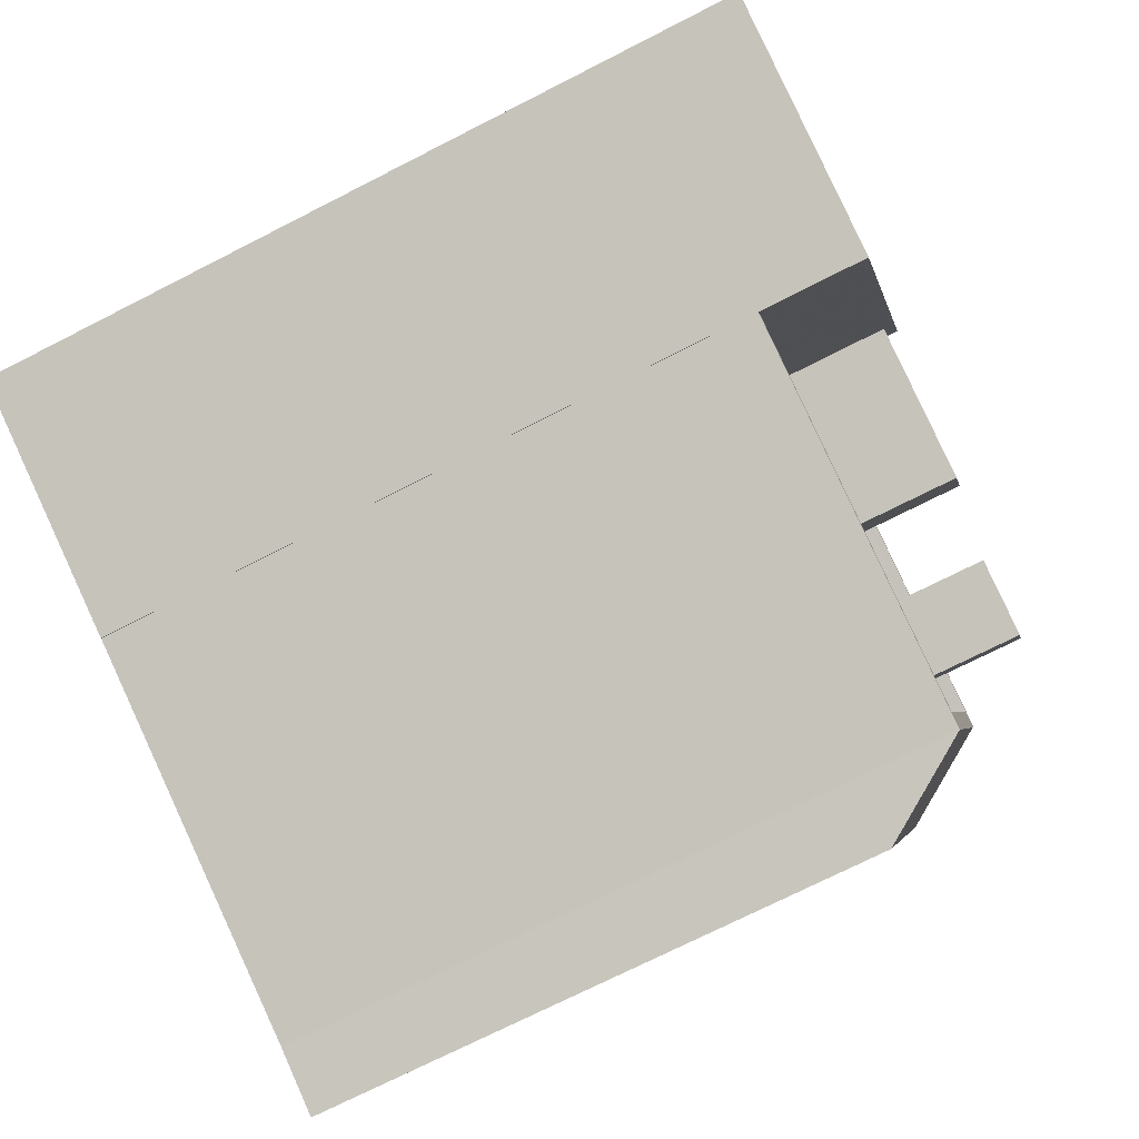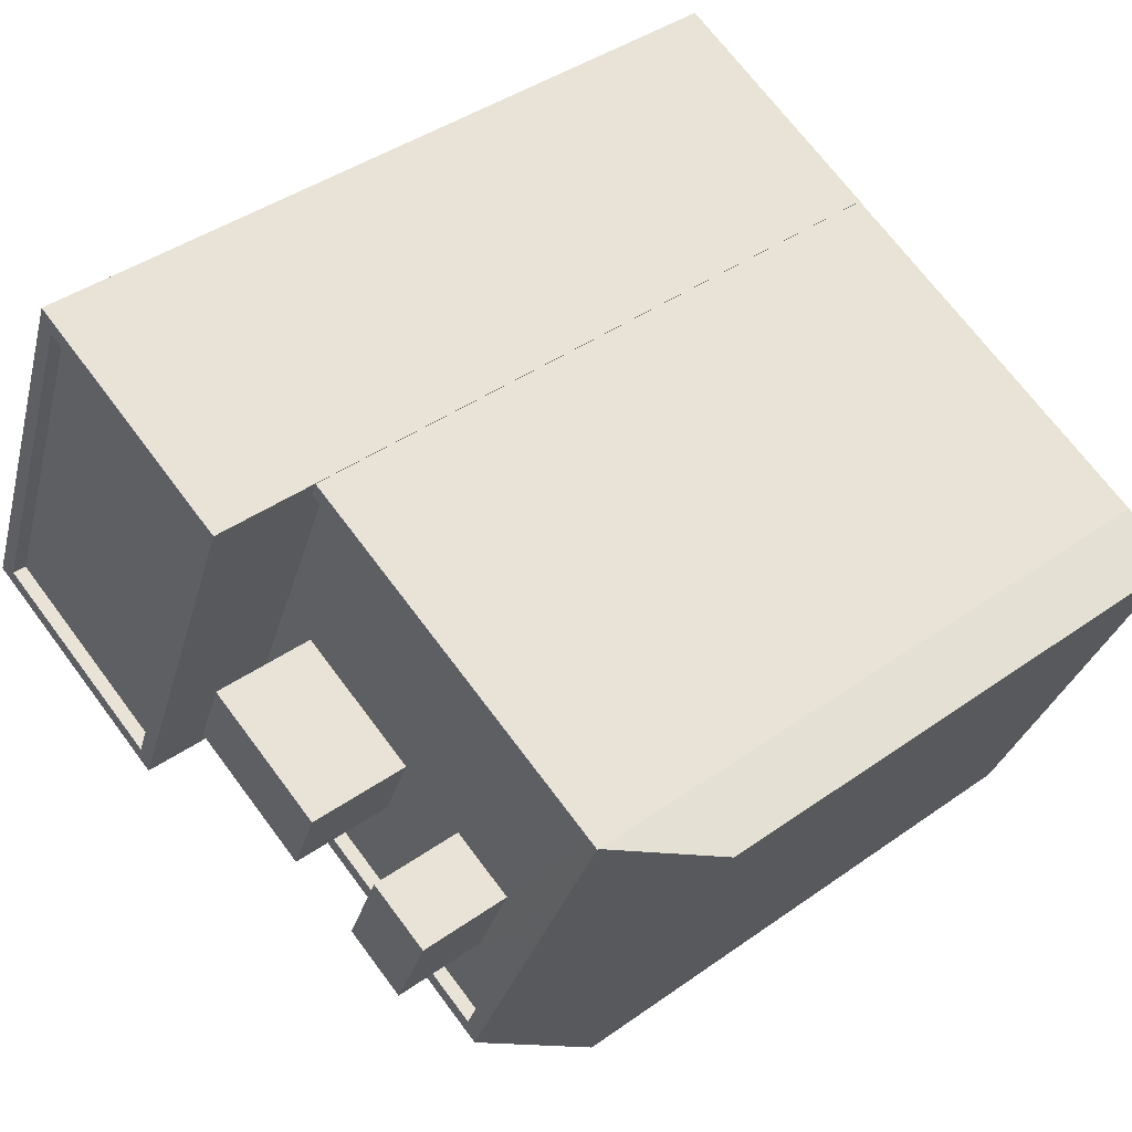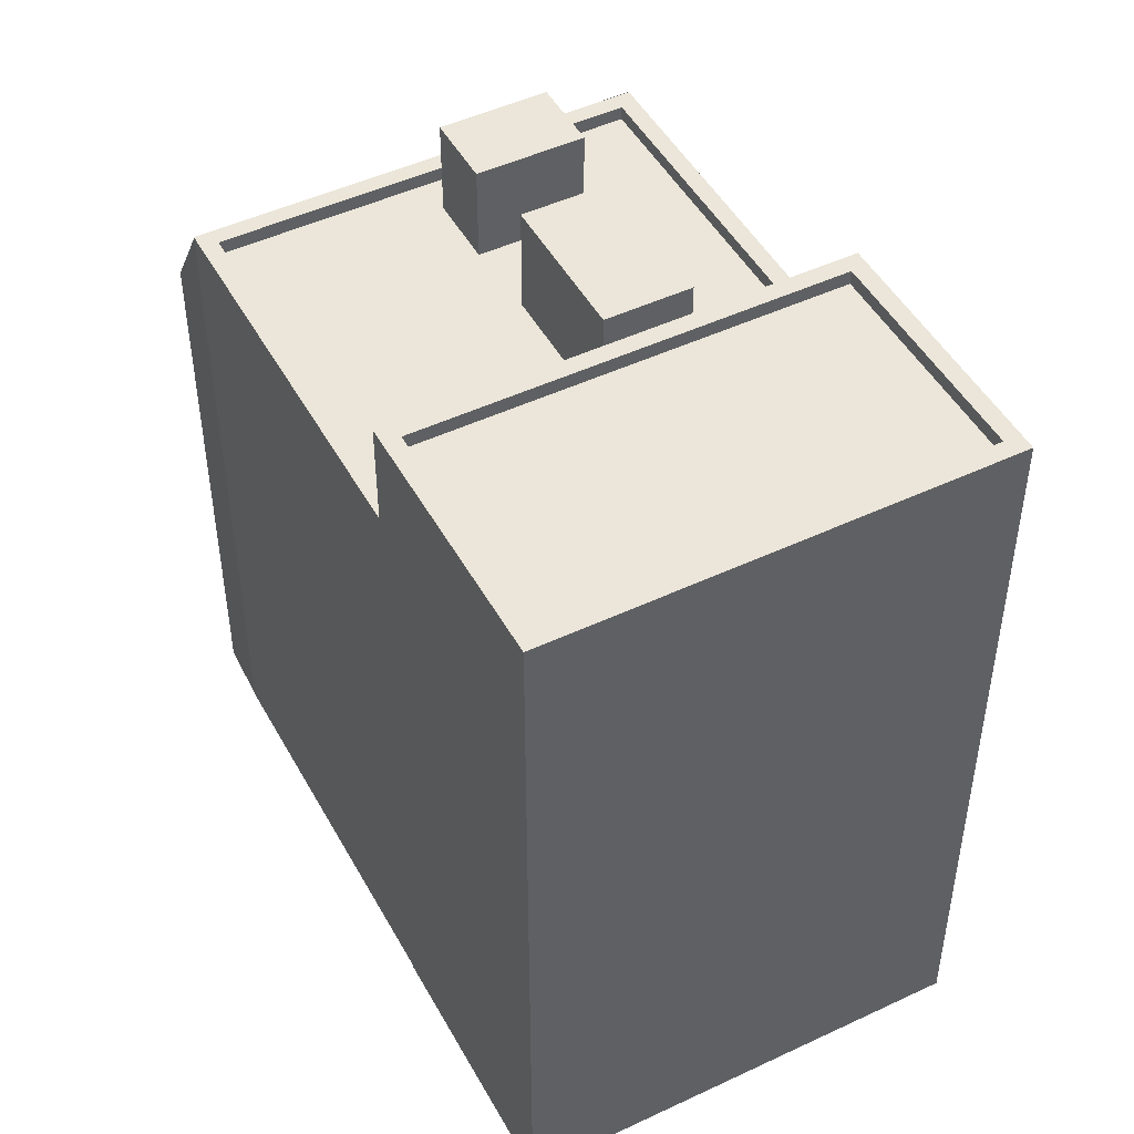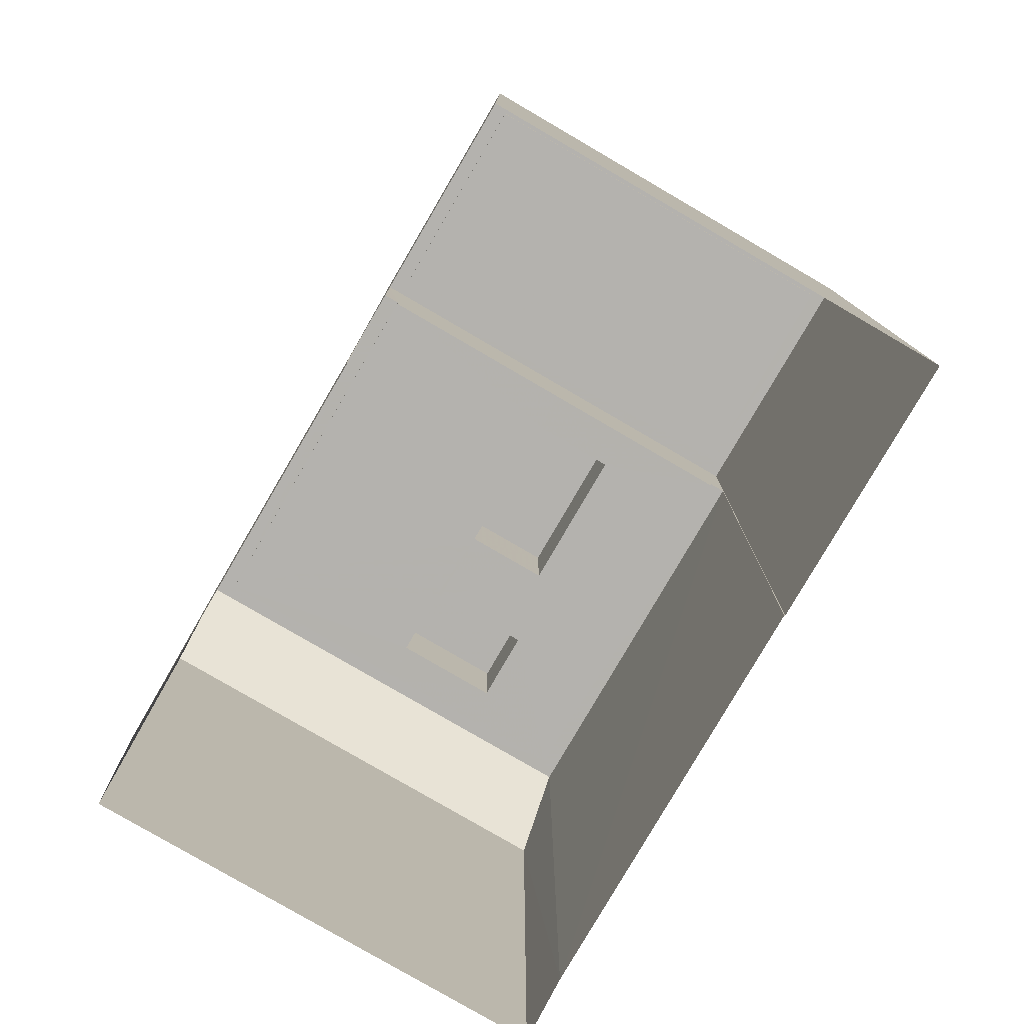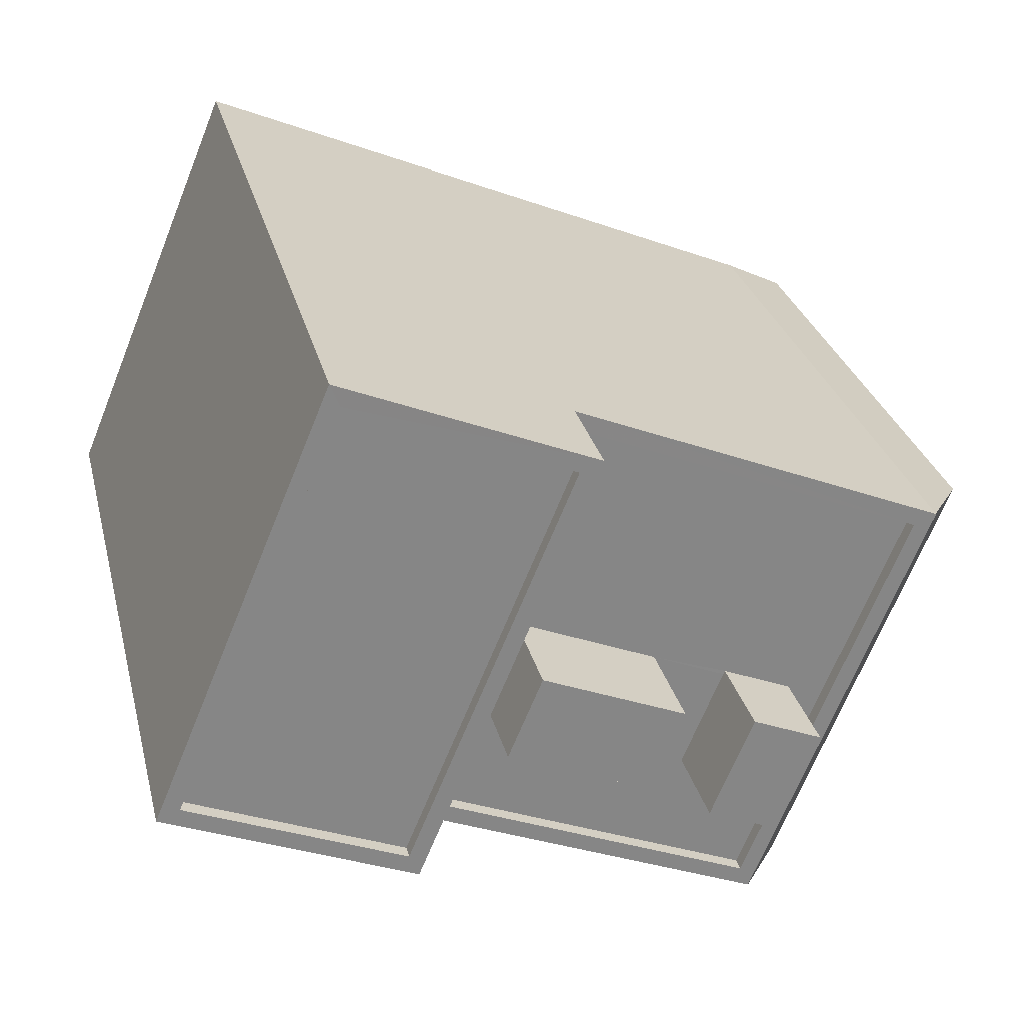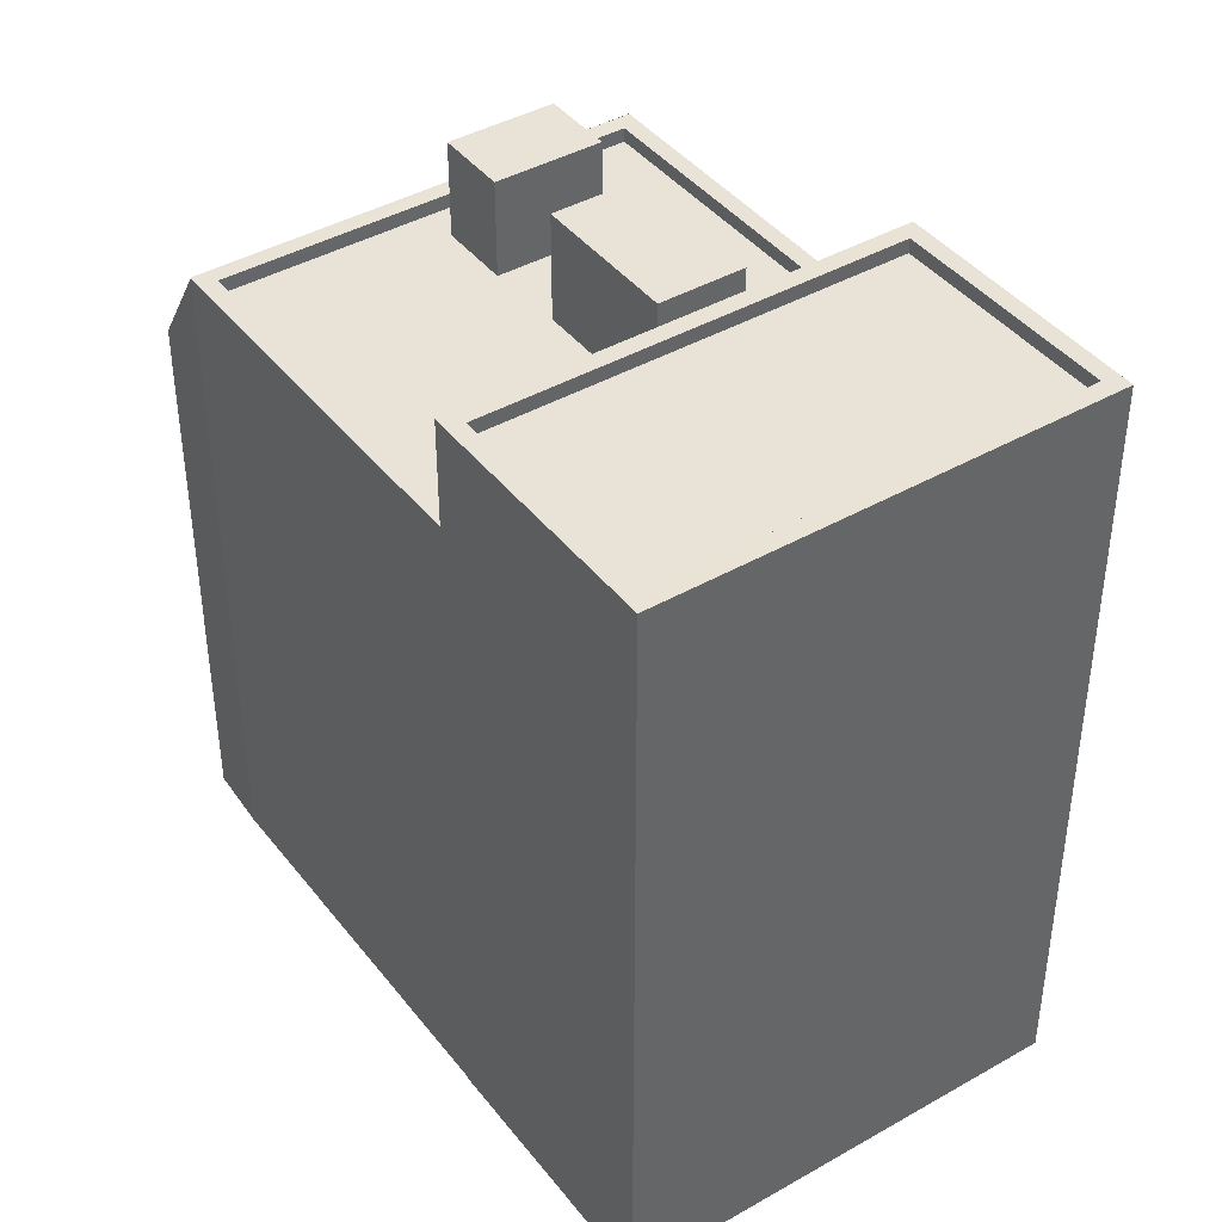
<metadata>
{"format":"obj","ext":"obj","renderer":"f3d","projection":"perspective","resolution":1024,"background":"white","views":[{"elev":-72.8,"azim":-63.0,"up":"+Y"},{"elev":41.8,"azim":49.5,"up":"+Y"},{"elev":48.0,"azim":-140.4,"up":"+Z"},{"elev":-79.7,"azim":-142.8,"up":"+Z"},{"elev":28.1,"azim":-13.3,"up":"+Y"},{"elev":41.8,"azim":-147.1,"up":"+Z"}]}
</metadata>
<code>
v -1.153e+04 -3.424e+04 36.21
v -1.153e+04 -3.423e+04 36.21
v -1.153e+04 -3.424e+04 36.21
v -1.153e+04 -3.423e+04 36.21
v -1.153e+04 -3.423e+04 36.21
v -1.153e+04 -3.424e+04 36.21
v -1.152e+04 -3.423e+04 36.21
v -1.152e+04 -3.424e+04 36.21
v -1.152e+04 -3.424e+04 36.21
v -1.152e+04 -3.423e+04 36.21
v -1.152e+04 -3.423e+04 46.03
v -1.152e+04 -3.424e+04 47.73
v -1.152e+04 -3.424e+04 46.05
v -1.152e+04 -3.424e+04 47.74
v -1.152e+04 -3.423e+04 47.71
v -1.152e+04 -3.424e+04 47.73
v -1.152e+04 -3.424e+04 47.73
v -1.153e+04 -3.424e+04 47.73
v -1.153e+04 -3.424e+04 47.73
v -1.152e+04 -3.423e+04 47.73
v -1.153e+04 -3.423e+04 47.73
v -1.153e+04 -3.423e+04 47.73
v -1.152e+04 -3.423e+04 47.73
v -1.153e+04 -3.424e+04 47.48
v -1.152e+04 -3.423e+04 47.48
v -1.153e+04 -3.423e+04 47.48
v -1.153e+04 -3.424e+04 47.48
v -1.153e+04 -3.424e+04 47.48
v -1.152e+04 -3.424e+04 47.48
v -1.152e+04 -3.424e+04 47.48
v -1.152e+04 -3.424e+04 47.48
v -1.152e+04 -3.424e+04 47.48
v -1.152e+04 -3.424e+04 47.48
v -1.153e+04 -3.424e+04 47.48
v -1.153e+04 -3.424e+04 47.48
v -1.153e+04 -3.424e+04 47.48
v -1.152e+04 -3.424e+04 47.48
v -1.153e+04 -3.424e+04 47.48
v -1.152e+04 -3.424e+04 47.48
v -1.153e+04 -3.424e+04 49.15
v -1.152e+04 -3.424e+04 49.15
v -1.152e+04 -3.424e+04 49.15
v -1.152e+04 -3.424e+04 49.15
v -1.153e+04 -3.424e+04 49.34
v -1.153e+04 -3.424e+04 49.34
v -1.153e+04 -3.424e+04 49.34
v -1.153e+04 -3.424e+04 49.34
v -1.153e+04 -3.423e+04 49.59
v -1.153e+04 -3.423e+04 49.59
v -1.153e+04 -3.424e+04 49.59
v -1.153e+04 -3.424e+04 49.59
v -1.153e+04 -3.424e+04 49.34
v -1.153e+04 -3.424e+04 49.34
v -1.153e+04 -3.423e+04 49.34
v -1.153e+04 -3.423e+04 49.34
v -1.153e+04 -3.423e+04 49.59
v -1.153e+04 -3.424e+04 49.59
v -1.153e+04 -3.424e+04 49.59
v -1.153e+04 -3.423e+04 49.59
f 1 2 3
f 2 4 5
f 6 1 3
f 7 8 9
f 7 9 10
f 3 5 10
f 9 3 10
f 2 5 3
f 11 12 13
f 13 12 14
f 15 12 11
f 16 17 18
f 18 17 19
f 20 21 22
f 20 23 21
f 23 20 12
f 12 17 16
f 12 20 17
f 24 25 26
f 26 27 28
f 29 30 25
f 24 31 32
f 24 26 28
f 33 30 29
f 32 29 25
f 24 32 25
f 28 27 34
f 35 34 36
f 31 24 35
f 30 33 37
f 34 27 36
f 38 31 35
f 39 30 37
f 39 38 36
f 39 37 38
f 38 35 36
f 40 41 42
f 43 40 42
f 44 45 46
f 47 44 46
f 48 49 50
f 51 48 50
f 52 53 54
f 55 52 54
f 48 56 49
f 50 57 58
f 51 50 58
f 58 57 56
f 59 56 48
f 58 56 59
f 11 8 7
f 11 13 8
f 8 13 9
f 9 13 16
f 13 14 16
f 11 7 10
f 15 11 10
f 12 16 14
f 10 5 15
f 15 21 23
f 15 5 21
f 18 9 16
f 18 3 9
f 12 15 23
f 22 25 20
f 22 26 25
f 25 30 20
f 30 39 17
f 20 30 17
f 19 17 39
f 36 19 39
f 37 33 41
f 33 29 42
f 33 42 41
f 37 40 38
f 37 41 40
f 32 31 43
f 31 38 40
f 43 31 40
f 43 42 29
f 32 43 29
f 24 46 45
f 35 24 45
f 44 35 45
f 44 34 35
f 28 34 44
f 47 28 44
f 24 28 47
f 46 24 47
f 5 4 21
f 4 56 21
f 3 18 6
f 27 56 57
f 26 22 27
f 36 27 19
f 6 18 57
f 21 56 22
f 18 19 57
f 19 27 57
f 22 56 27
f 49 56 4
f 2 49 4
f 50 1 6
f 57 50 6
f 50 2 1
f 50 49 2
f 51 52 55
f 48 51 55
f 54 48 55
f 54 59 48
f 53 59 54
f 53 58 59
f 51 58 53
f 52 51 53

</code>
